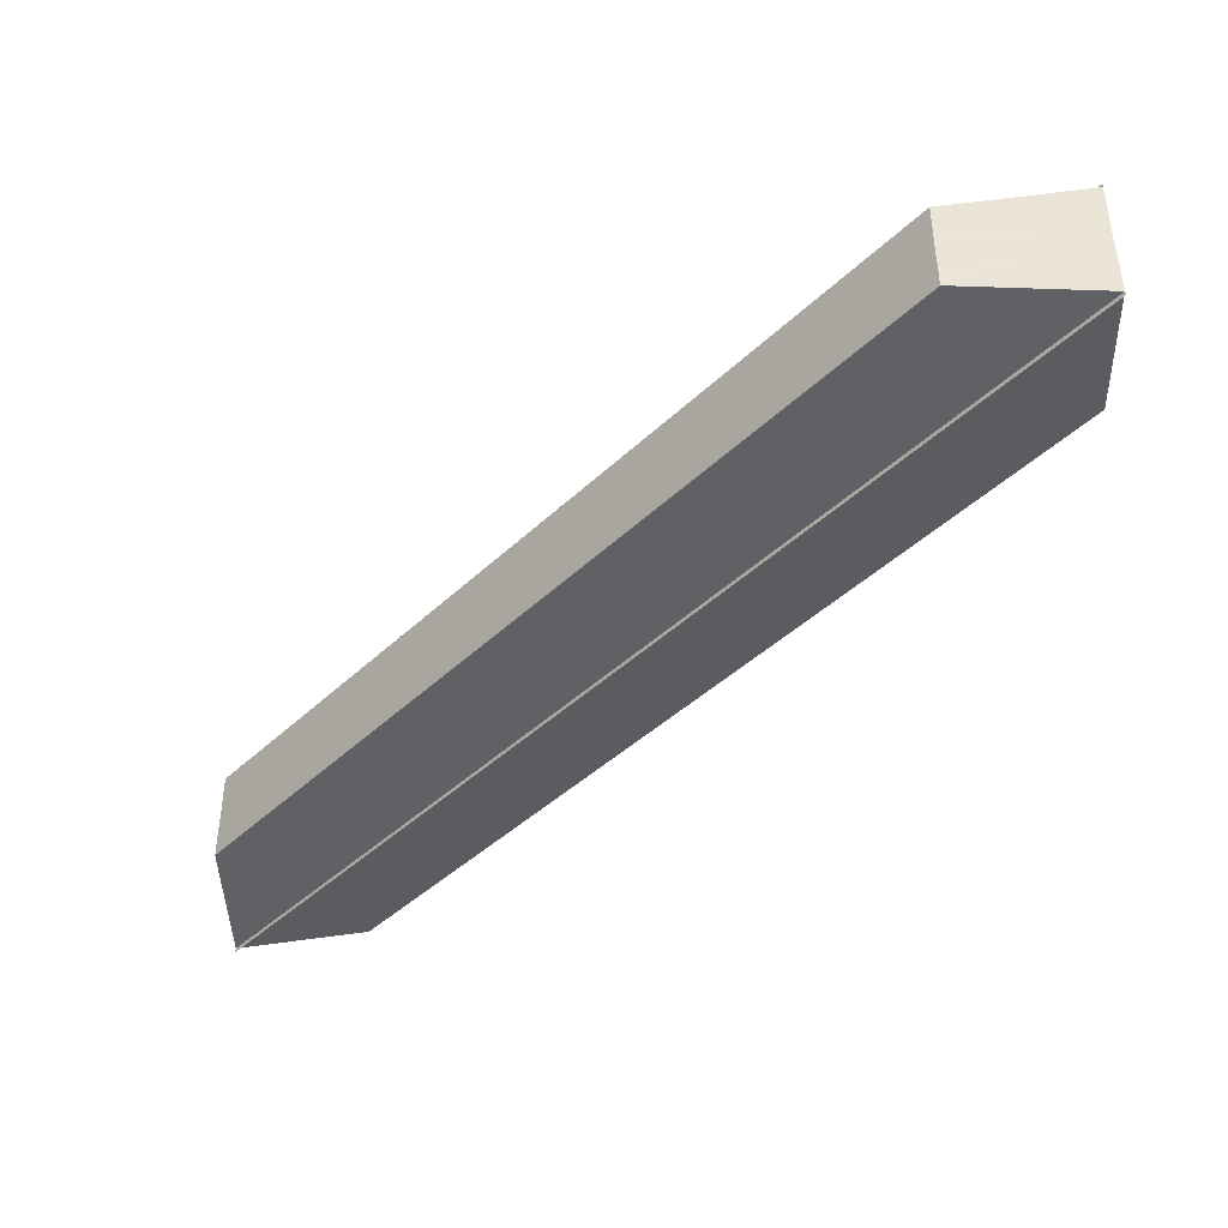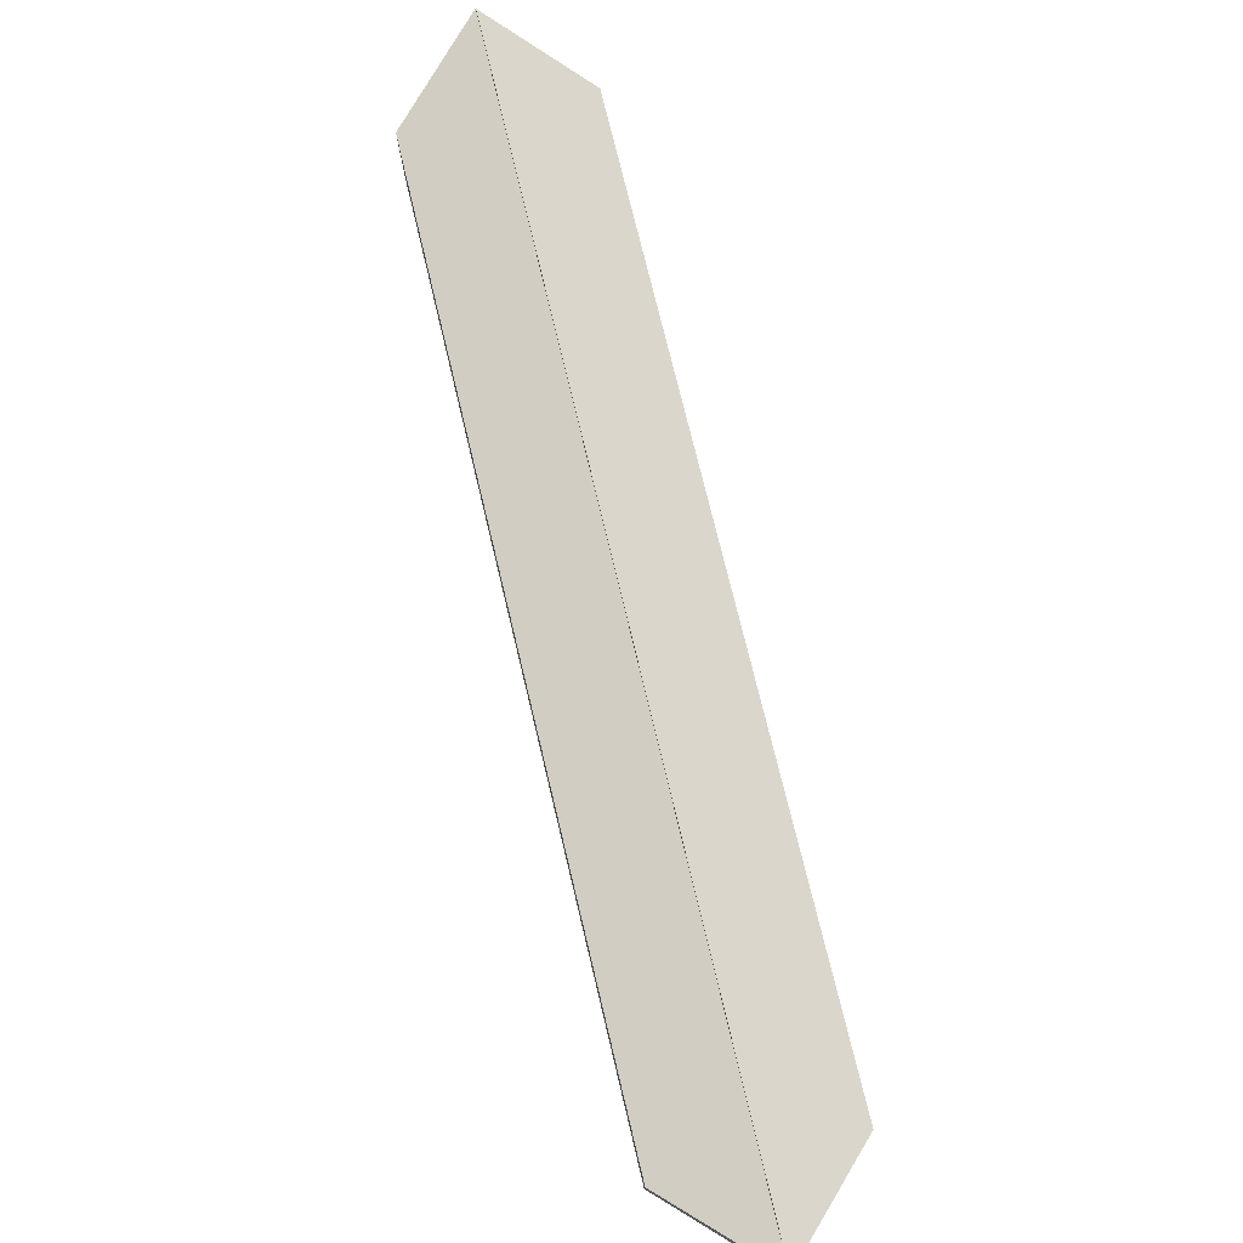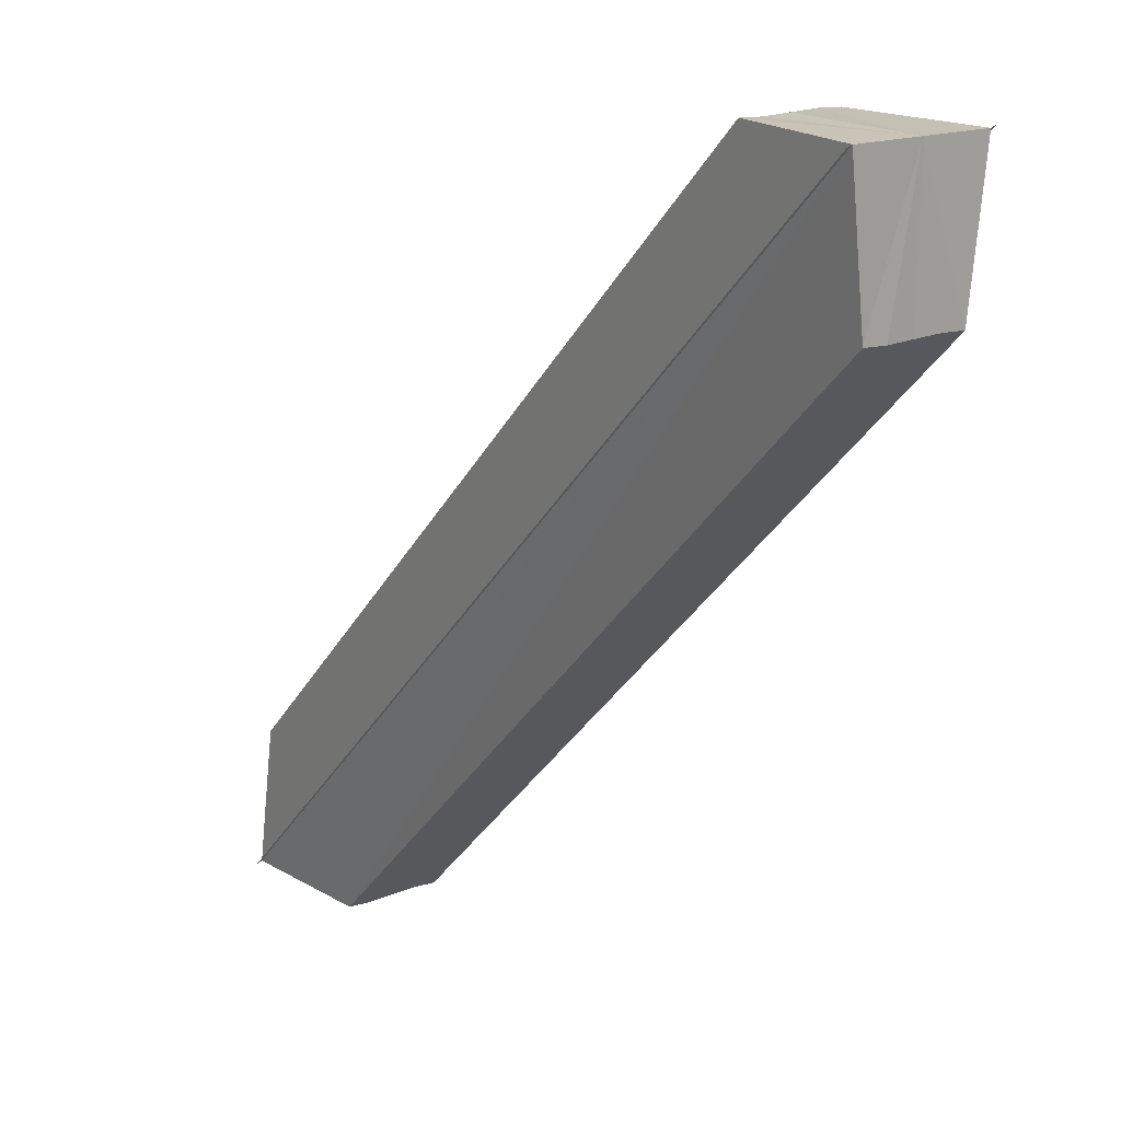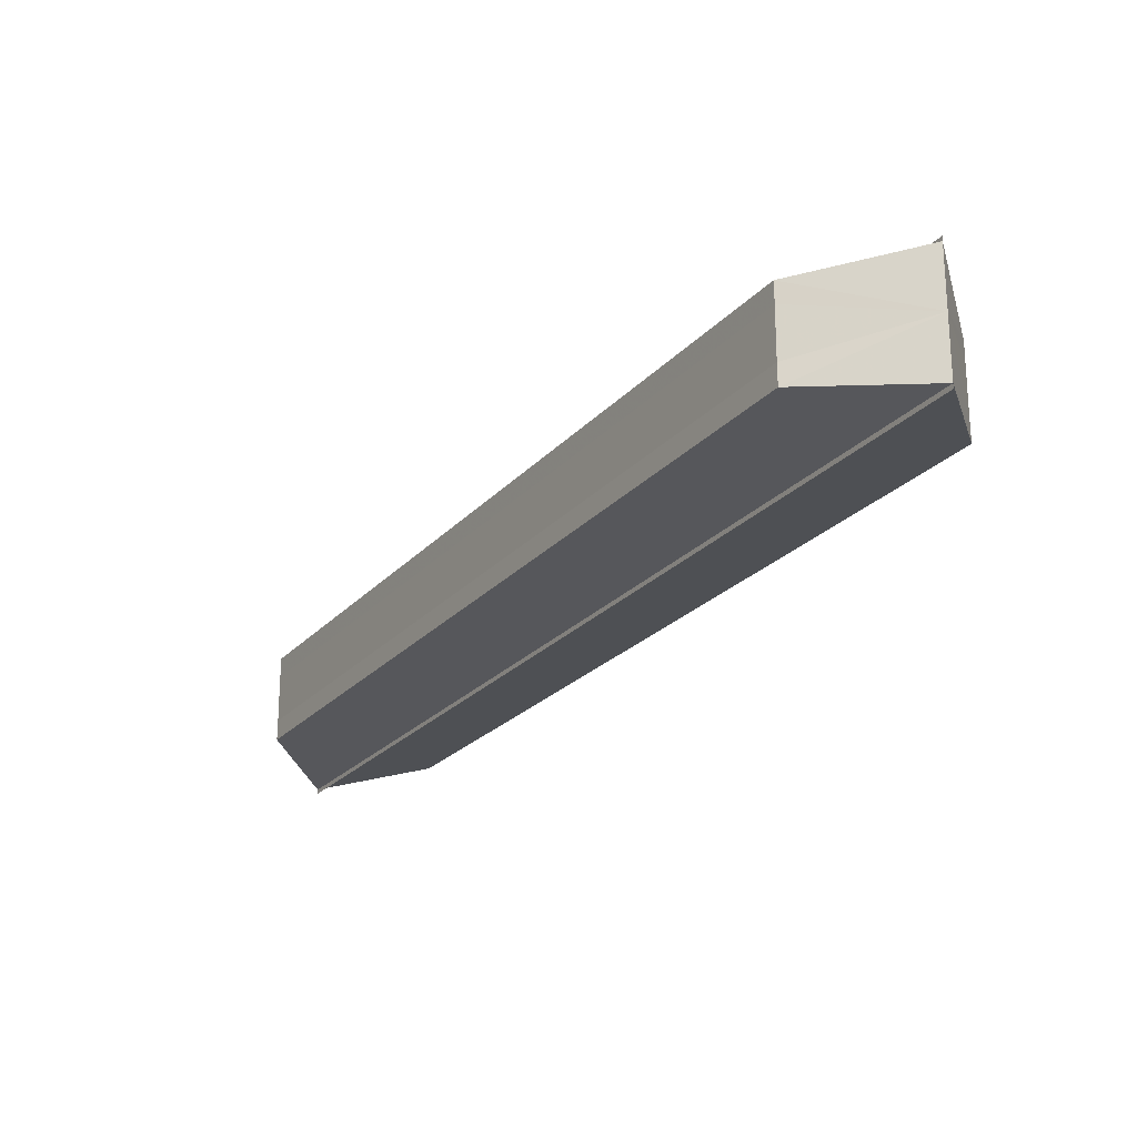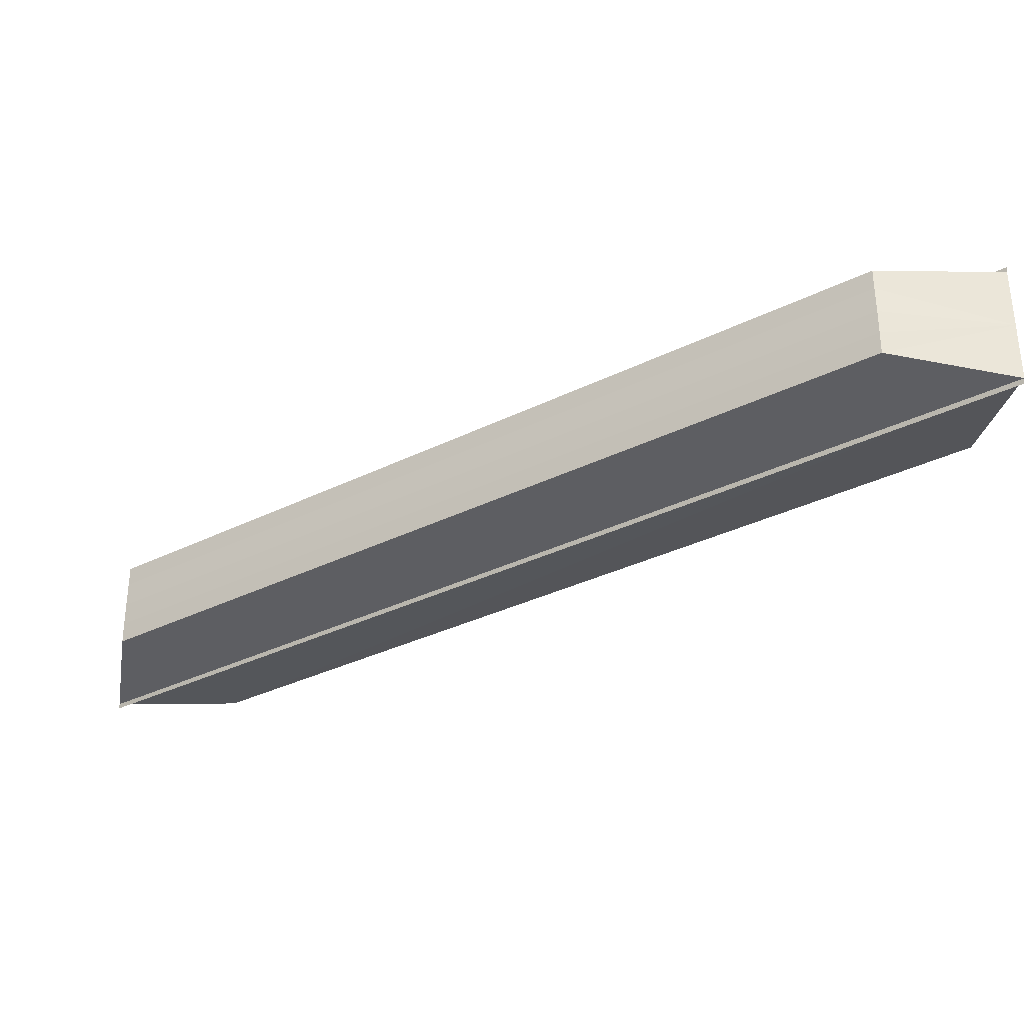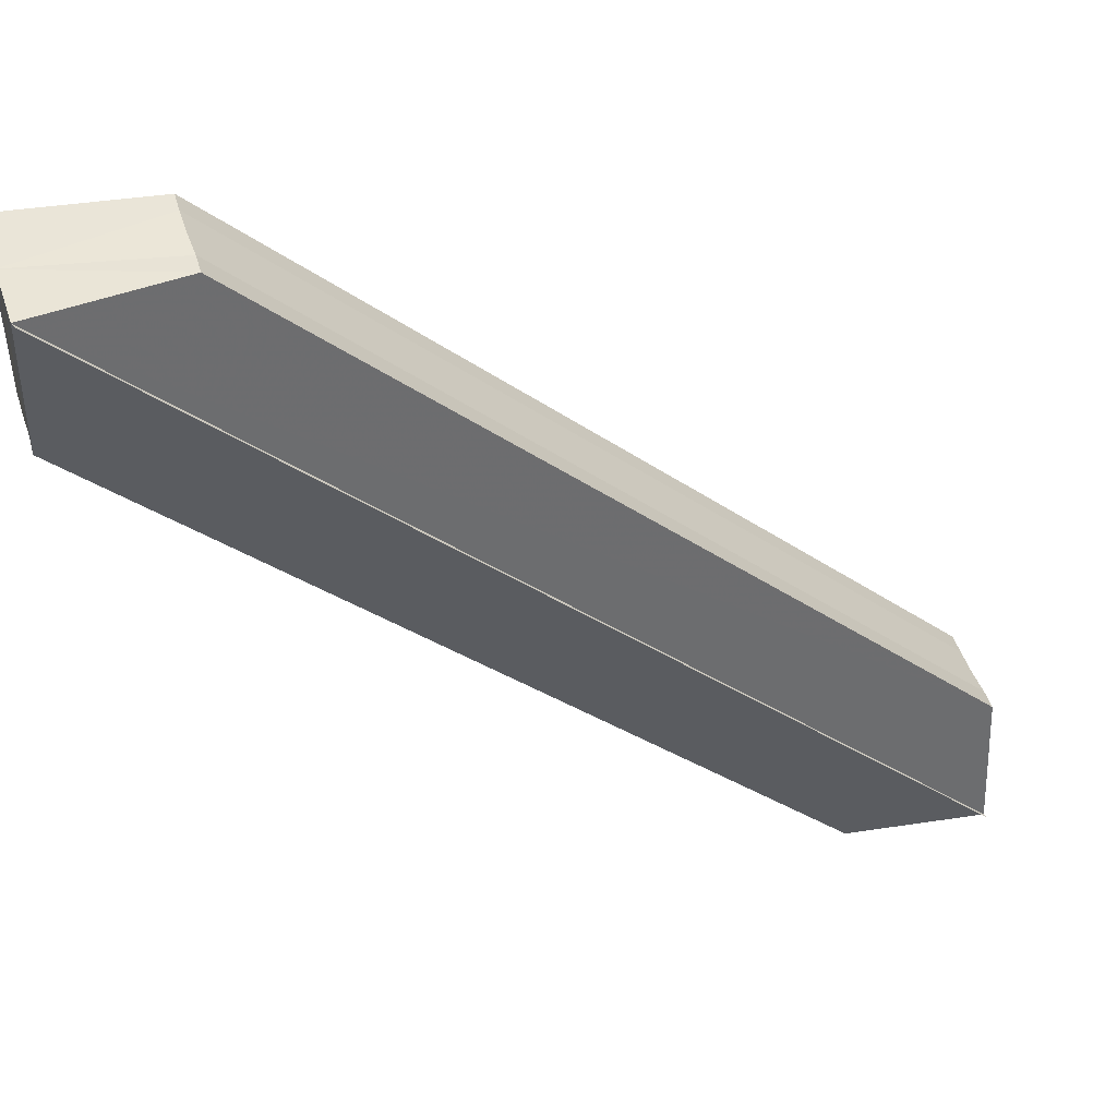
<metadata>
{"format":"obj","ext":"obj","renderer":"f3d","projection":"perspective","resolution":1024,"background":"white","views":[{"elev":-42.1,"azim":3.5,"up":"+Z"},{"elev":76.5,"azim":-148.6,"up":"+Z"},{"elev":18.5,"azim":-126.3,"up":"+Y"},{"elev":-23.5,"azim":14.6,"up":"+Z"},{"elev":-32.1,"azim":-9.8,"up":"+Z"},{"elev":45.0,"azim":-17.7,"up":"+Y"}]}
</metadata>
<code>
o 2909
v 2211 1879 9.023
v 2211 1879 9.024
v 2211 1879 9.023
v 2211 1879 9.025
v 2211 1879 9.025
v 2211 1879 9.024
v 2211 1879 9.024
v 2211 1879 9.028
v 2211 1879 9.025
v 2211 1879 9.032
v 2211 1879 9.033
v 2211 1879 9.032
v 2211 1879 9.033
v 2211 1879 9.033
v 2211 1879 9.032
v 2211 1879 9.033
v 2211 1879 9.033
v 2211 1879 9.03
v 2211 1879 9.032
v 2211 1879 9.028
v 2211 1879 9.033
v 2211 1879 9.024
v 2211 1879 9.025
v 2211 1879 9.026
v 2211 1879 9.028
v 2211 1879 9.032
v 2211 1879 9.025
v 2211 1879 9.028
v 2211 1879 9.03
v 2211 1879 9.032
v 2211 1879 9.028
v 2211 1879 9.028
v 2211 1879 9.026
v 2211 1879 9.025
v 2211 1879 9.026
v 2211 1879 9.025
v 2211 1879 9.025
v 2211 1879 9.025
v 2211 1879 9.028
v 2211 1879 9.026
v 2211 1879 9.025
v 2211 1879 9.028
v 2211 1879 9.03
v 2211 1879 9.032
v 2211 1879 9.03
v 2211 1879 9.032
v 2211 1879 9.032
v 2211 1879 9.032
v 2211 1879 9.024
v 2211 1879 9.025
v 2211 1879 9.024
v 2211 1879 9.023
v 2211 1879 9.023
v 2211 1879 9.023
v 2211 1879 9.025
v 2211 1879 9.025
v 2211 1879 9.028
v 2211 1879 9.024
v 2211 1879 9.032
v 2211 1879 9.033
v 2211 1879 9.033
v 2211 1879 9.032
v 2211 1879 9.033
v 2211 1879 9.033
v 2211 1879 9.033
v 2211 1879 9.033
v 2211 1879 9.032
v 2211 1879 9.028
v 2211 1879 9.024
v 2211 1879 9.025
v 2211 1879 9.033
v 2211 1879 9.032
f 1 2 3
f 4 2 5
f 3 6 7
f 5 6 7
f 8 9 7
f 8 10 11
f 12 13 11
f 14 13 11
f 15 16 12
f 17 16 14
f 18 19 10
f 20 21 19
f 20 22 23
f 24 23 9
f 25 18 26
f 25 24 27
f 25 28 18
f 28 29 18
f 29 30 18
f 31 30 29
f 32 29 28
f 31 29 32
f 33 32 28
f 25 33 28
f 25 34 33
f 34 35 33
f 35 32 33
f 31 32 35
f 36 35 37
f 31 35 38
f 25 39 24
f 39 40 24
f 40 41 24
f 31 41 40
f 42 40 39
f 31 40 42
f 25 43 39
f 43 42 39
f 25 44 43
f 44 45 43
f 45 42 43
f 31 42 45
f 31 45 46
f 47 45 48
f 49 50 51
f 49 52 51
f 51 53 54
f 51 55 56
f 57 55 58
f 57 59 60
f 61 59 62
f 61 63 64
f 65 66 61
f 65 67 61
f 68 69 70
f 68 71 72

</code>
